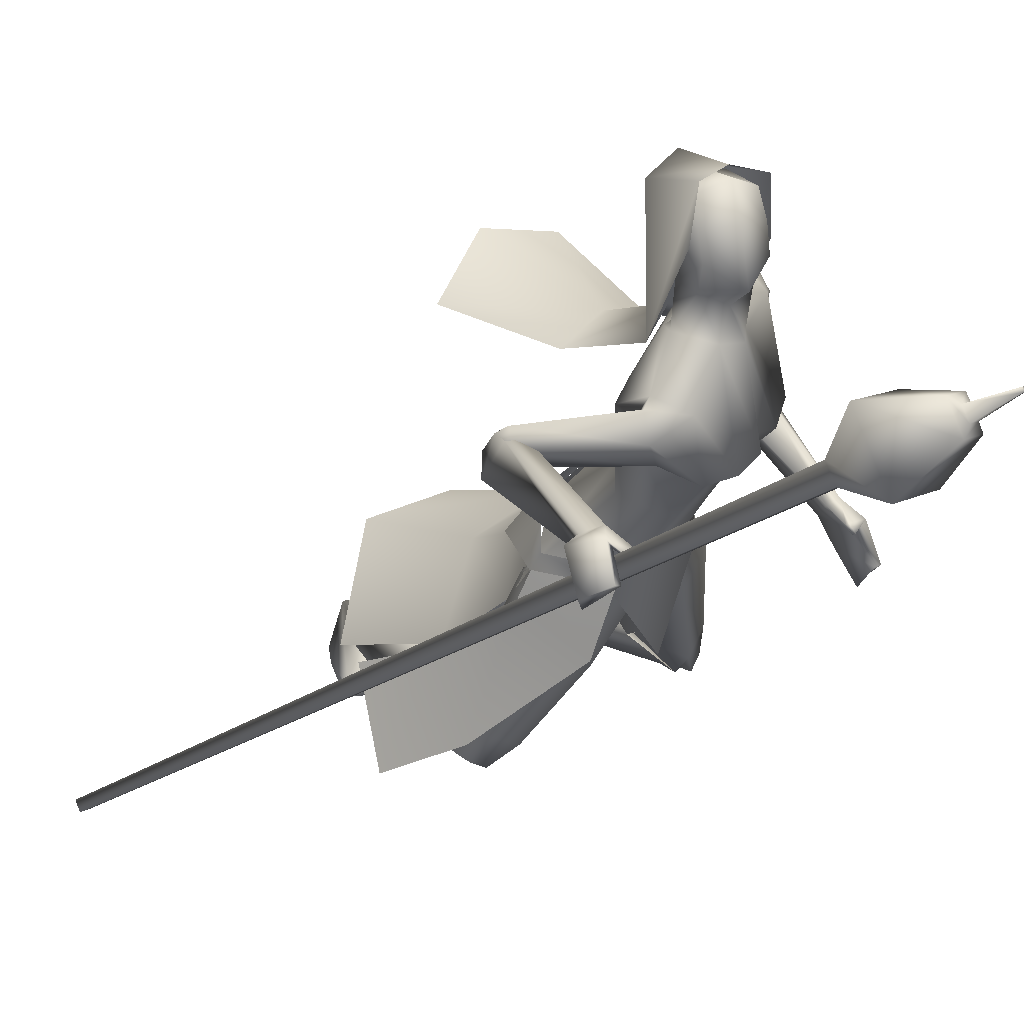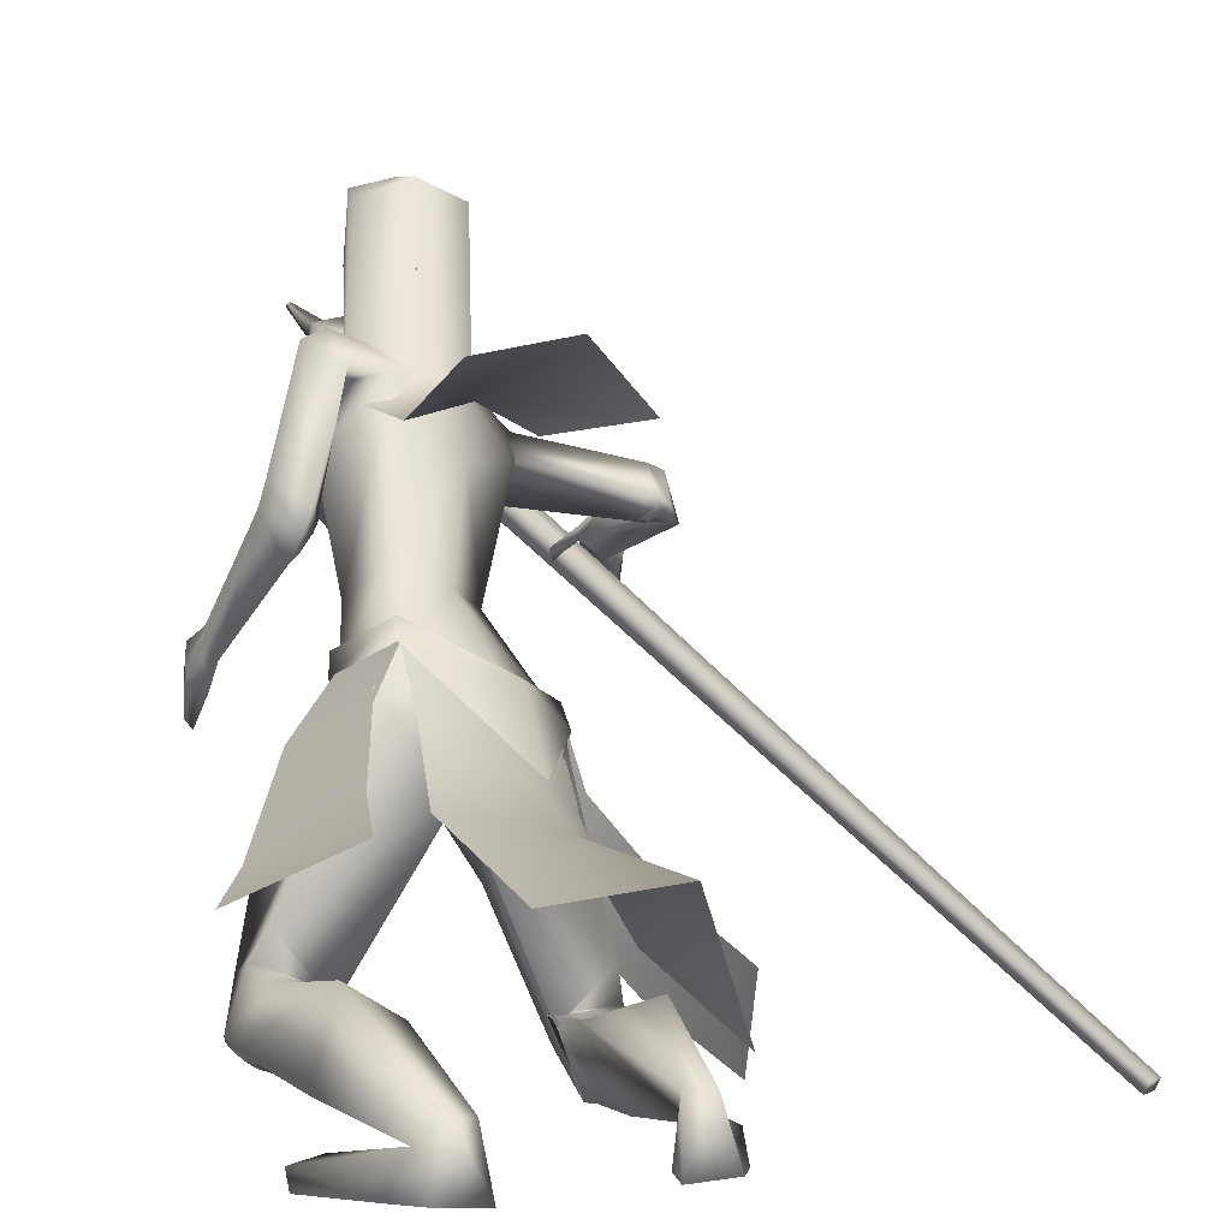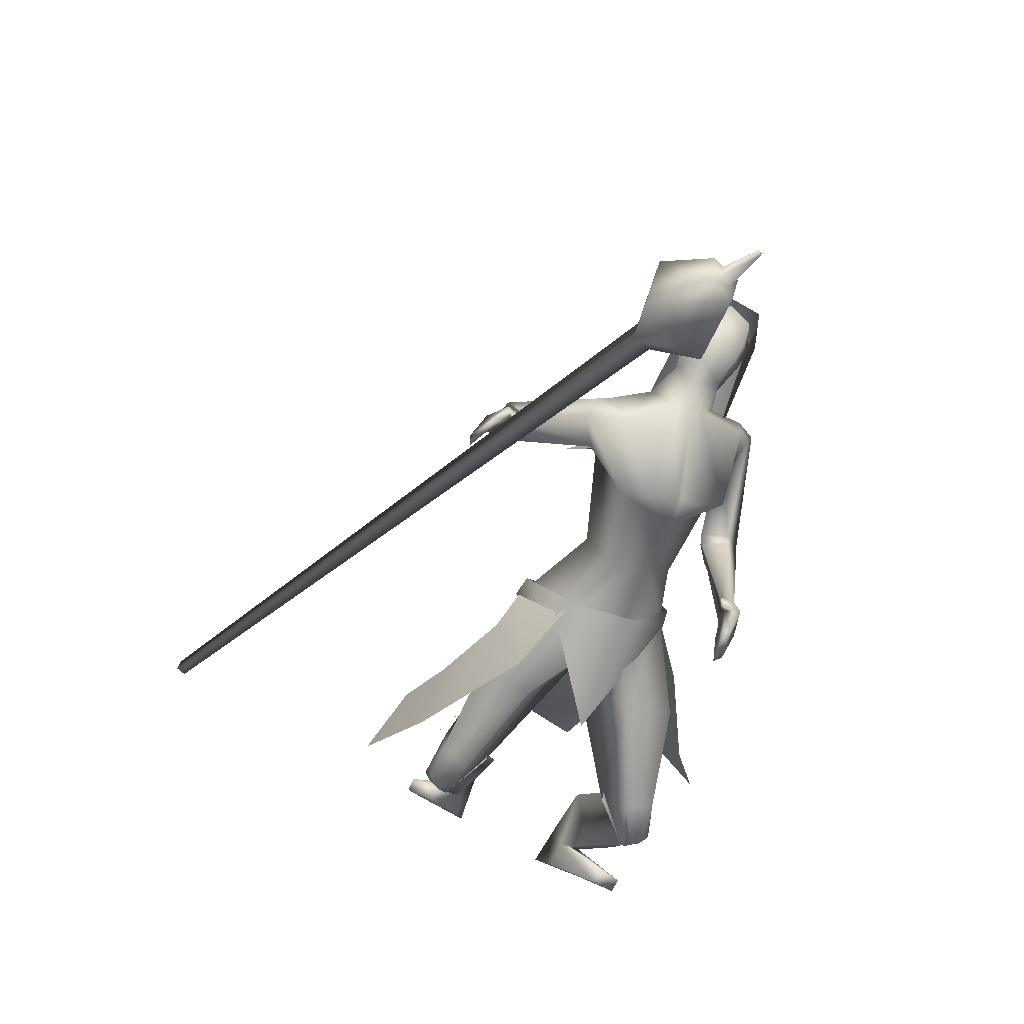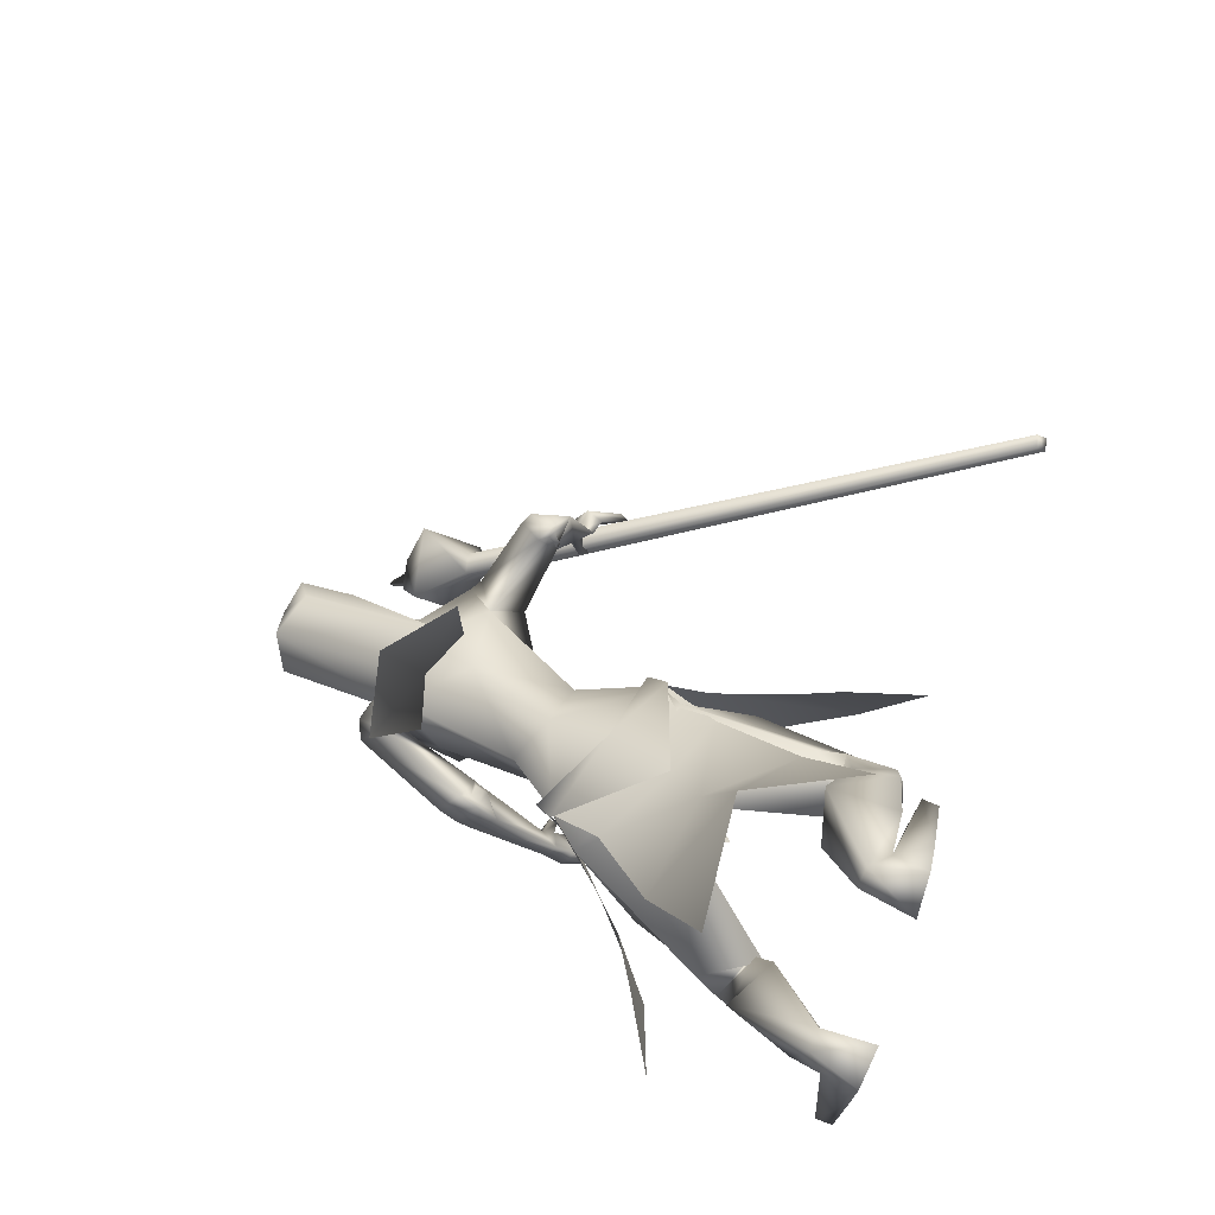
<metadata>
{"format":"obj","ext":"obj","renderer":"f3d","projection":"perspective","resolution":1024,"background":"white","views":[{"elev":19.3,"azim":-27.3,"up":"+Y"},{"elev":5.6,"azim":167.2,"up":"+Y"},{"elev":72.9,"azim":25.8,"up":"+Z"},{"elev":-75.4,"azim":-107.5,"up":"+Z"}]}
</metadata>
<code>
o Cube_Cube.001
v -0.7808 -1.011 -0.0559
v -0.7778 -1.028 -0.04548
v -0.7953 -1.025 -0.03566
v -0.7983 -1.008 -0.04608
v -0.09067 -0.274 0.9391
v -0.0851 -0.3057 0.9584
v -0.1174 -0.3003 0.9765
v -0.123 -0.2687 0.9573
v -0.1305 -0.1732 1.019
v -0.11 -0.2894 1.09
v 0.008675 -0.309 1.023
v -0.01177 -0.1928 0.9525
v 0.009716 -0.1674 1.065
v 0.01833 -0.2164 1.095
v -0.03168 -0.2081 1.123
v -0.0403 -0.1592 1.094
v -0.0206 -0.1708 1.099
v -0.01668 -0.1931 1.113
v 0.006075 -0.1968 1.1
v 0.002155 -0.1746 1.087
v 0.03238 -0.1417 1.151
v 0.0334 -0.1475 1.155
v 0.02749 -0.1465 1.158
v 0.02647 -0.1407 1.154
v 0.0979 -0.5481 0.2331
v 0.04161 -0.5002 0.1251
v 0.1716 -0.6256 0.157
v 0.08684 -0.5678 0.05787
v 0.1105 -0.5596 0.2352
v 0.1063 -0.53 0.2493
v 0.05016 -0.5057 0.1105
v 0.0467 -0.4795 0.1416
v -0.1007 -0.5572 0.1488
v 0.05072 -0.8193 0.2536
v -0.02553 -0.2136 0.3951
v 0.05813 -0.2481 0.442
v -0.09997 -0.245 0.4629
v -0.02316 0.01481 0.4113
v 0.04729 -0.01453 0.4431
v -0.09361 -0.01453 0.4431
v -0.02316 0.01801 0.5477
v 0.03393 0.004106 0.5654
v -0.08025 0.004106 0.5654
v 0.04203 -0.08969 0.556
v -0.08836 -0.08969 0.556
v -0.06959 -0.247 0.2817
v 0.01742 -0.2673 0.2581
v -0.1496 -0.2892 0.3007
v -0.1525 -0.1646 0.05144
v -0.01388 -0.1888 0.03927
v -0.2465 -0.2605 0.09535
v 0.02667 -0.1861 0.4825
v -0.09321 -0.2148 0.5174
v -0.03986 -0.1977 0.484
v 0.01442 -0.2197 0.5411
v -0.03695 -0.2319 0.5561
v 0.08323 -0.1629 0.4177
v -0.1567 -0.2843 0.5743
v 0.09586 -0.1952 0.4667
v -0.1013 -0.3135 0.6001
v -0.07294 -0.2221 0.4635
v -0.07697 -0.3216 0.376
v 0.01457 -0.2141 0.3589
v -0.1551 -0.3247 0.4733
v 0.0515 -0.4321 0.4745
v 0.09725 -0.3117 0.4374
v -0.05699 -0.4379 0.5525
v 0.04636 -0.5104 0.4027
v 0.0779 -0.4819 0.3468
v -0.01846 -0.5356 0.4122
v -0.04716 -0.4671 0.3005
v 0.02977 -0.4297 0.2847
v -0.09272 -0.4979 0.3679
v 0.1686 -0.3383 0.3276
v -0.322 -0.3315 0.474
v 0.1558 -0.368 0.3611
v -0.3211 -0.3669 0.4849
v 0.1183 -0.3633 0.283
v -0.3121 -0.3644 0.4222
v 0.1056 -0.3818 0.3451
v -0.3008 -0.4019 0.4517
v 0.1864 -0.3924 0.3381
v -0.3352 -0.3473 0.4872
v 0.1606 -0.383 0.3679
v -0.2955 -0.3535 0.4822
v 0.1473 -0.4358 0.3025
v -0.359 -0.407 0.4637
v 0.118 -0.4067 0.3529
v -0.2947 -0.3983 0.458
v 0.09827 -0.547 0.2311
v -0.07039 -0.64 0.344
v -0.08655 -0.5733 0.1554
v 0.0426 -0.5057 0.1219
v -0.1715 -0.6249 0.2673
v 0.1127 -0.7419 0.2164
v -0.07246 -0.8094 0.2632
v -0.02331 -0.6831 0.1298
v 0.08372 -0.557 0.08125
v -0.1673 -0.6594 0.2123
v -0.07464 -0.6332 0.1238
v 0.2408 -0.8691 0.07358
v -0.1892 -0.956 0.1295
v 0.1968 -0.9063 0.1015
v -0.1299 -0.9783 0.1388
v 0.1413 -0.8921 -0.002468
v -0.1129 -0.9335 0.0302
v 0.2073 -0.8008 0.01951
v -0.1951 -0.8745 0.08452
v 0.2519 -0.9287 -0.02325
v -0.2083 -1.006 0.03026
v 0.21 -0.9598 -0.01385
v -0.158 -1.021 0.02356
v 0.138 -0.8788 -0.001159
v -0.1142 -0.9215 0.03063
v 0.2164 -0.8592 -0.02215
v -0.1974 -0.9287 0.03364
v 0.1569 -1.002 -0.416
v -0.2327 -1.003 -0.3567
v 0.08614 -1.01 -0.377
v -0.1512 -1.004 -0.3528
v 0.04731 -1.006 -0.4447
v -0.1436 -0.9976 -0.4287
v 0.1156 -0.9975 -0.4584
v -0.212 -0.9965 -0.4138
v 0.08696 -0.9564 -0.4054
v -0.1651 -0.949 -0.3783
v 0.1268 -0.9474 -0.4127
v -0.2054 -0.9472 -0.3694
v 0.05907 -0.9212 -0.4146
v -0.1513 -0.91 -0.3926
v 0.08947 -0.9159 -0.4368
v -0.1891 -0.911 -0.4017
v 0.2377 -0.9847 -0.3174
v -0.2579 -0.9909 -0.2294
v 0.1912 -0.9825 -0.2828
v -0.2009 -0.9847 -0.2208
v 0.1892 -1.014 -0.2885
v -0.1995 -1.016 -0.2277
v 0.2345 -1.01 -0.3297
v -0.259 -1.016 -0.2424
v 0.2476 -0.638 0.5149
v -0.3382 -0.5063 0.7063
v 0.242 -0.6005 0.5664
v -0.3085 -0.4745 0.7532
v 0.2361 -0.6518 0.5154
v -0.3305 -0.5222 0.7032
v 0.2301 -0.6016 0.5675
v -0.2974 -0.4781 0.7504
v 0.2243 -0.5212 0.479
v -0.2775 -0.4209 0.6688
v 0.2336 -0.5416 0.4424
v -0.3017 -0.4385 0.6411
v 0.2131 -0.5596 0.4391
v -0.3038 -0.4651 0.6431
v 0.2038 -0.5311 0.4747
v -0.2732 -0.4381 0.661
v 0.04078 -0.6244 0.301
v 0.1958 -0.6964 0.1499
v -0.1806 -0.7887 0.2276
v 0.2426 -0.5436 0.521
v -0.2984 -0.4254 0.7097
v 0.2502 -0.579 0.4704
v -0.3354 -0.444 0.6599
v 0.2207 -0.5997 0.4733
v -0.3233 -0.474 0.6635
v 0.2147 -0.5546 0.5198
v -0.2841 -0.4435 0.7027
v 0.2057 -0.5559 0.5431
v -0.2504 -0.471 0.7074
v 0.2098 -0.5538 0.5447
v -0.2515 -0.4693 0.7118
v 0.1985 -0.5411 0.5353
v -0.2446 -0.4552 0.7005
v 0.2027 -0.5388 0.5374
v -0.2455 -0.4535 0.7053
v 0.08376 -0.8804 -0.1444
v -0.1067 -0.8945 -0.12
v 0.1609 -0.8272 -0.1773
v -0.2025 -0.869 -0.1231
v 0.198 -0.9392 -0.2121
v -0.2116 -0.9842 -0.1651
v 0.1456 -0.9637 -0.1953
v -0.1517 -0.9903 -0.1664
v 0.116 -0.1764 0.4071
v -0.1737 -0.2979 0.5868
v 0.1152 -0.2016 0.4418
v -0.1751 -0.3438 0.6079
v 0.0772 -0.2306 0.4286
v -0.1447 -0.3872 0.5747
v 0.06729 -0.2047 0.3534
v -0.1402 -0.3264 0.5143
v 0.08759 -0.3836 0.5133
v 0.04612 -0.4067 0.5414
v 0.125 -0.352 0.4776
v -0.005926 -0.425 0.5665
v 0.178 -0.3689 0.3251
v -0.3412 -0.3405 0.4692
v 0.1602 -0.3828 0.359
v -0.3251 -0.3666 0.4786
v 0.1311 -0.3973 0.2841
v -0.3393 -0.3796 0.4265
v 0.1129 -0.399 0.3436
v -0.3102 -0.4035 0.4484
v 0.1386 -0.88 0.02402
v -0.1071 -0.9247 0.05461
v 0.2324 -0.844 0.02673
v -0.2022 -0.9233 0.08678
v 0.2596 -0.9223 0.01158
v -0.207 -1.005 0.06648
v 0.2161 -0.9624 0.02635
v -0.1509 -1.029 0.06302
v 0.2289 -0.9582 0.02303
v -0.1647 -1.029 0.06376
v 0.253 -0.9358 0.01482
v -0.196 -1.016 0.06571
v 0.2251 -0.9567 -0.002086
v -0.1692 -1.024 0.03911
v 0.2478 -0.9392 -0.007612
v -0.1967 -1.015 0.04241
v 0.235 -0.9571 0.04724
v -0.1635 -1.032 0.08857
v 0.2554 -0.934 0.03817
v -0.1918 -1.016 0.08885
v 0.113 -0.4002 0.3298
v -0.3152 -0.4015 0.4413
v 0.1235 -0.3992 0.2957
v -0.3319 -0.3878 0.4288
v 0.1182 -0.4088 0.3353
v -0.31 -0.4008 0.4494
v 0.1336 -0.4236 0.3075
v -0.3446 -0.4049 0.4513
v 0.1073 -0.3854 0.3263
v -0.3084 -0.3957 0.4363
v 0.116 -0.3812 0.293
v -0.3229 -0.3814 0.4231
v -0.002679 -0.2303 0.5692
v 0.05154 -0.3881 0.5106
v -0.02316 -0.1468 0.455
v 0.01434 -0.1573 0.4733
v -0.06066 -0.1573 0.4733
v -0.02316 -0.09503 0.4031
v 0.03521 -0.09092 0.4918
v -0.08154 -0.09092 0.4918
v 0.03129 -0.01358 0.451
v -0.07761 -0.01358 0.451
v -0.02316 -0.001447 0.4425
v 0.02098 -0.1569 0.5471
v -0.0673 -0.1569 0.5471
v -0.02316 -0.1773 0.559
v 0.02397 -0.0161 0.5486
v -0.07029 -0.0161 0.5486
v -0.02316 0.001725 0.5544
v 0.03044 -0.1101 0.5734
v -0.07676 -0.1101 0.5734
v -0.02316 -0.1467 0.6079
v 0.2932 -0.741 -0.2183
v 0.1387 -0.6646 -0.268
v -0.3283 -0.8638 -0.03094
v -0.3392 -1.014 0.06702
v -0.192 -0.7032 0.2371
v -0.1085 -0.7738 0.3257
v -0.1723 -0.6194 0.2704
v -0.06994 -0.6395 0.3436
v 0.05843 -0.6027 0.3448
v -0.1055 -0.6579 0.04001
v -0.1733 -0.602 0.2911
v -0.1811 -0.6345 0.2676
v -0.06664 -0.6264 0.3667
v -0.09071 -0.6515 0.3382
v -0.201 -0.7208 -0.2723
v -0.006959 -0.7271 -0.357
v -0.094 -0.6588 0.05022
v 0.039 -0.5831 0.0511
v -0.09297 -0.5707 0.1471
v 0.04685 -0.506 0.1163
v -0.1753 -0.6298 0.2672
v -0.1684 -0.7174 0.1703
v -0.2729 -0.9146 -0.2263
v -0.1106 -0.7022 -0.06192
v 0.05397 -0.6636 -0.1206
v -0.1998 -0.8426 0.00418
v 0.03894 -0.05225 0.4714
v -0.08526 -0.05225 0.4714
v -0.02316 -0.04824 0.4228
v 0.032 -0.06309 0.561
v -0.07832 -0.06309 0.561
v -0.02316 -0.05989 0.583
v 0.03393 0.004106 0.5654
v 0.2462 -0.7243 -0.05798
v 0.1211 -0.6407 -0.1128
v -0.2654 -0.8058 0.09803
v -0.2452 -0.938 0.184
f 1 2 3
f 1 3 4
f 1 5 6
f 1 6 2
f 2 6 7
f 2 7 3
f 3 7 8
f 3 8 4
f 5 1 4
f 5 4 8
f 5 8 9
f 5 9 12
f 8 7 10
f 8 10 9
f 7 6 11
f 7 11 10
f 6 5 12
f 6 12 11
f 11 12 13
f 11 13 14
f 10 11 14
f 10 14 15
f 9 10 15
f 9 15 16
f 12 9 16
f 12 16 13
f 13 16 17
f 13 17 20
f 16 15 18
f 16 18 17
f 15 14 19
f 15 19 18
f 14 13 20
f 14 20 19
f 19 20 21
f 19 21 22
f 18 19 22
f 18 22 23
f 17 18 23
f 17 23 24
f 20 17 24
f 20 24 21
f 21 24 23
f 21 23 22
f 26 25 27
f 26 27 28
f 29 31 32
f 29 32 30
f 31 265 33
f 31 33 32
f 29 30 264
f 29 264 34
f 36 35 38
f 36 38 39
f 38 35 37
f 38 37 40
f 39 38 41
f 39 41 42
f 41 38 40
f 41 40 43
f 36 39 42
f 36 42 44
f 43 40 37
f 43 37 45
f 35 36 47
f 35 47 46
f 48 37 35
f 48 35 46
f 46 47 50
f 46 50 49
f 51 48 46
f 51 46 49
f 52 55 59
f 52 59 57
f 60 56 53
f 60 53 58
f 52 57 61
f 52 61 54
f 61 58 53
f 61 53 54
f 61 57 63
f 61 63 62
f 64 58 61
f 64 61 62
f 66 65 68
f 66 68 69
f 68 65 67
f 68 67 70
f 62 63 72
f 62 72 71
f 73 64 62
f 73 62 71
f 63 66 69
f 63 69 72
f 70 67 64
f 70 64 73
f 71 72 93
f 71 93 92
f 94 73 71
f 94 71 92
f 72 69 90
f 72 90 93
f 91 70 73
f 91 73 94
f 93 98 100
f 93 100 92
f 100 99 94
f 100 94 92
f 117 119 121
f 117 121 123
f 122 120 118
f 122 118 124
f 129 121 119
f 129 119 125
f 120 122 130
f 120 130 126
f 131 123 121
f 131 121 129
f 122 124 132
f 122 132 130
f 127 117 123
f 127 123 131
f 124 118 128
f 124 128 132
f 127 125 135
f 127 135 133
f 136 126 128
f 136 128 134
f 117 127 133
f 117 133 139
f 134 128 118
f 134 118 140
f 125 119 137
f 125 137 135
f 138 120 126
f 138 126 136
f 119 117 139
f 119 139 137
f 140 118 120
f 140 120 138
f 135 137 139
f 135 139 133
f 140 138 136
f 140 136 134
f 141 143 147
f 141 147 145
f 148 144 142
f 148 142 146
f 68 157 90
f 68 90 69
f 91 157 68
f 91 68 70
f 90 157 95
f 90 95 158
f 96 157 91
f 96 91 159
f 90 158 98
f 90 98 93
f 99 159 91
f 99 91 94
f 149 160 162
f 149 162 151
f 163 161 150
f 163 150 152
f 160 143 141
f 160 141 162
f 142 144 161
f 142 161 163
f 151 162 164
f 151 164 153
f 165 163 152
f 165 152 154
f 162 141 145
f 162 145 164
f 146 142 163
f 146 163 165
f 166 147 143
f 166 143 160
f 144 148 167
f 144 167 161
f 153 164 166
f 153 166 155
f 167 165 154
f 167 154 156
f 164 145 147
f 164 147 166
f 148 146 165
f 148 165 167
f 166 160 170
f 166 170 168
f 171 161 167
f 171 167 169
f 155 166 168
f 155 168 172
f 169 167 156
f 169 156 173
f 160 149 174
f 160 174 170
f 175 150 161
f 175 161 171
f 149 155 172
f 149 172 174
f 173 156 150
f 173 150 175
f 172 168 170
f 172 170 174
f 171 169 173
f 171 173 175
f 115 178 176
f 115 176 113
f 177 179 116
f 177 116 114
f 178 131 129
f 178 129 176
f 130 132 179
f 130 179 177
f 109 180 178
f 109 178 115
f 179 181 110
f 179 110 116
f 180 127 131
f 180 131 178
f 132 128 181
f 132 181 179
f 111 182 180
f 111 180 109
f 181 183 112
f 181 112 110
f 182 125 127
f 182 127 180
f 128 126 183
f 128 183 181
f 113 176 182
f 113 182 111
f 183 177 114
f 183 114 112
f 176 129 125
f 176 125 182
f 126 130 177
f 126 177 183
f 95 97 105
f 95 105 103
f 106 97 96
f 106 96 104
f 98 158 101
f 98 101 107
f 102 159 99
f 102 99 108
f 97 98 107
f 97 107 105
f 108 99 97
f 108 97 106
f 101 158 95
f 101 95 103
f 96 159 102
f 96 102 104
f 82 84 149
f 82 149 151
f 150 85 83
f 150 83 152
f 82 151 153
f 82 153 86
f 154 152 83
f 154 83 87
f 84 88 155
f 84 155 149
f 156 89 85
f 156 85 150
f 86 153 155
f 86 155 88
f 156 154 87
f 156 87 89
f 59 186 184
f 59 184 57
f 185 187 60
f 185 60 58
f 186 76 74
f 186 74 184
f 75 77 187
f 75 187 185
f 66 188 186
f 66 186 59
f 187 189 67
f 187 67 60
f 188 80 76
f 188 76 186
f 77 81 189
f 77 189 187
f 63 190 188
f 63 188 66
f 189 191 64
f 189 64 67
f 190 78 80
f 190 80 188
f 81 79 191
f 81 191 189
f 57 184 190
f 57 190 63
f 191 185 58
f 191 58 64
f 184 74 78
f 184 78 190
f 79 75 185
f 79 185 191
f 97 100 98
f 99 100 97
f 95 157 97
f 97 157 96
f 59 194 66
f 67 195 60
f 55 192 194
f 55 194 59
f 195 193 56
f 195 56 60
f 65 66 194
f 65 194 192
f 195 67 65
f 195 65 193
f 76 198 196
f 76 196 74
f 197 199 77
f 197 77 75
f 198 84 82
f 198 82 196
f 83 85 199
f 83 199 197
f 74 196 200
f 74 200 78
f 201 197 75
f 201 75 79
f 196 82 86
f 196 86 200
f 87 83 197
f 87 197 201
f 80 202 198
f 80 198 76
f 199 203 81
f 199 81 77
f 202 88 84
f 202 84 198
f 85 89 203
f 85 203 199
f 107 206 204
f 107 204 105
f 205 207 108
f 205 108 106
f 206 115 113
f 206 113 204
f 114 116 207
f 114 207 205
f 101 208 206
f 101 206 107
f 207 209 102
f 207 102 108
f 208 109 115
f 208 115 206
f 116 110 209
f 116 209 207
f 105 204 210
f 105 210 103
f 211 205 106
f 211 106 104
f 204 113 111
f 204 111 210
f 112 114 205
f 112 205 211
f 210 111 216
f 210 216 212
f 217 112 211
f 217 211 213
f 103 210 212
f 103 212 220
f 213 211 104
f 213 104 221
f 109 208 214
f 109 214 218
f 215 209 110
f 215 110 219
f 208 101 222
f 208 222 214
f 223 102 209
f 223 209 215
f 111 109 218
f 111 218 216
f 219 110 112
f 219 112 217
f 101 103 220
f 101 220 222
f 221 104 102
f 221 102 223
f 220 212 214
f 220 214 222
f 215 213 221
f 215 221 223
f 212 216 218
f 212 218 214
f 219 217 213
f 219 213 215
f 88 202 224
f 88 224 228
f 225 203 89
f 225 89 229
f 202 80 232
f 202 232 224
f 233 81 203
f 233 203 225
f 200 86 230
f 200 230 226
f 231 87 201
f 231 201 227
f 78 200 226
f 78 226 234
f 227 201 79
f 227 79 235
f 86 88 228
f 86 228 230
f 229 89 87
f 229 87 231
f 80 78 234
f 80 234 232
f 235 79 81
f 235 81 233
f 234 226 224
f 234 224 232
f 225 227 235
f 225 235 233
f 226 230 228
f 226 228 224
f 229 231 227
f 229 227 225
f 192 55 236
f 192 236 237
f 236 56 193
f 236 193 237
f 65 192 237
f 237 193 65
f 253 247 239
f 253 239 242
f 240 248 254
f 240 254 243
f 238 241 242
f 238 242 239
f 243 241 238
f 243 238 240
f 250 244 246
f 250 246 252
f 246 245 251
f 246 251 252
f 255 249 247
f 255 247 253
f 248 249 255
f 248 255 254
f 52 239 247
f 52 247 55
f 248 240 53
f 248 53 56
f 52 54 238
f 52 238 239
f 238 54 53
f 238 53 240
f 55 247 249
f 55 249 236
f 249 248 56
f 249 56 236
f 262 260 261
f 262 261 263
f 269 34 264
f 269 264 268
f 267 266 33
f 267 33 265
f 269 268 266
f 269 266 267
f 274 275 273
f 274 273 272
f 274 272 277
f 274 277 276
f 273 280 279
f 273 279 272
f 280 271 270
f 280 270 279
f 277 272 279
f 277 279 281
f 281 279 270
f 281 270 278
f 242 282 285
f 242 285 253
f 282 244 250
f 282 250 285
f 245 283 286
f 245 286 251
f 283 243 254
f 283 254 286
f 244 282 284
f 244 284 246
f 282 242 241
f 282 241 284
f 243 283 284
f 243 284 241
f 283 245 246
f 283 246 284
f 286 287 252
f 286 252 251
f 285 250 252
f 285 252 287
f 286 254 255
f 286 255 287
f 285 287 255
f 285 255 253
f 27 289 290
f 27 290 28
f 289 256 257
f 289 257 290
f 260 291 292
f 260 292 261
f 291 258 259
f 291 259 292

</code>
